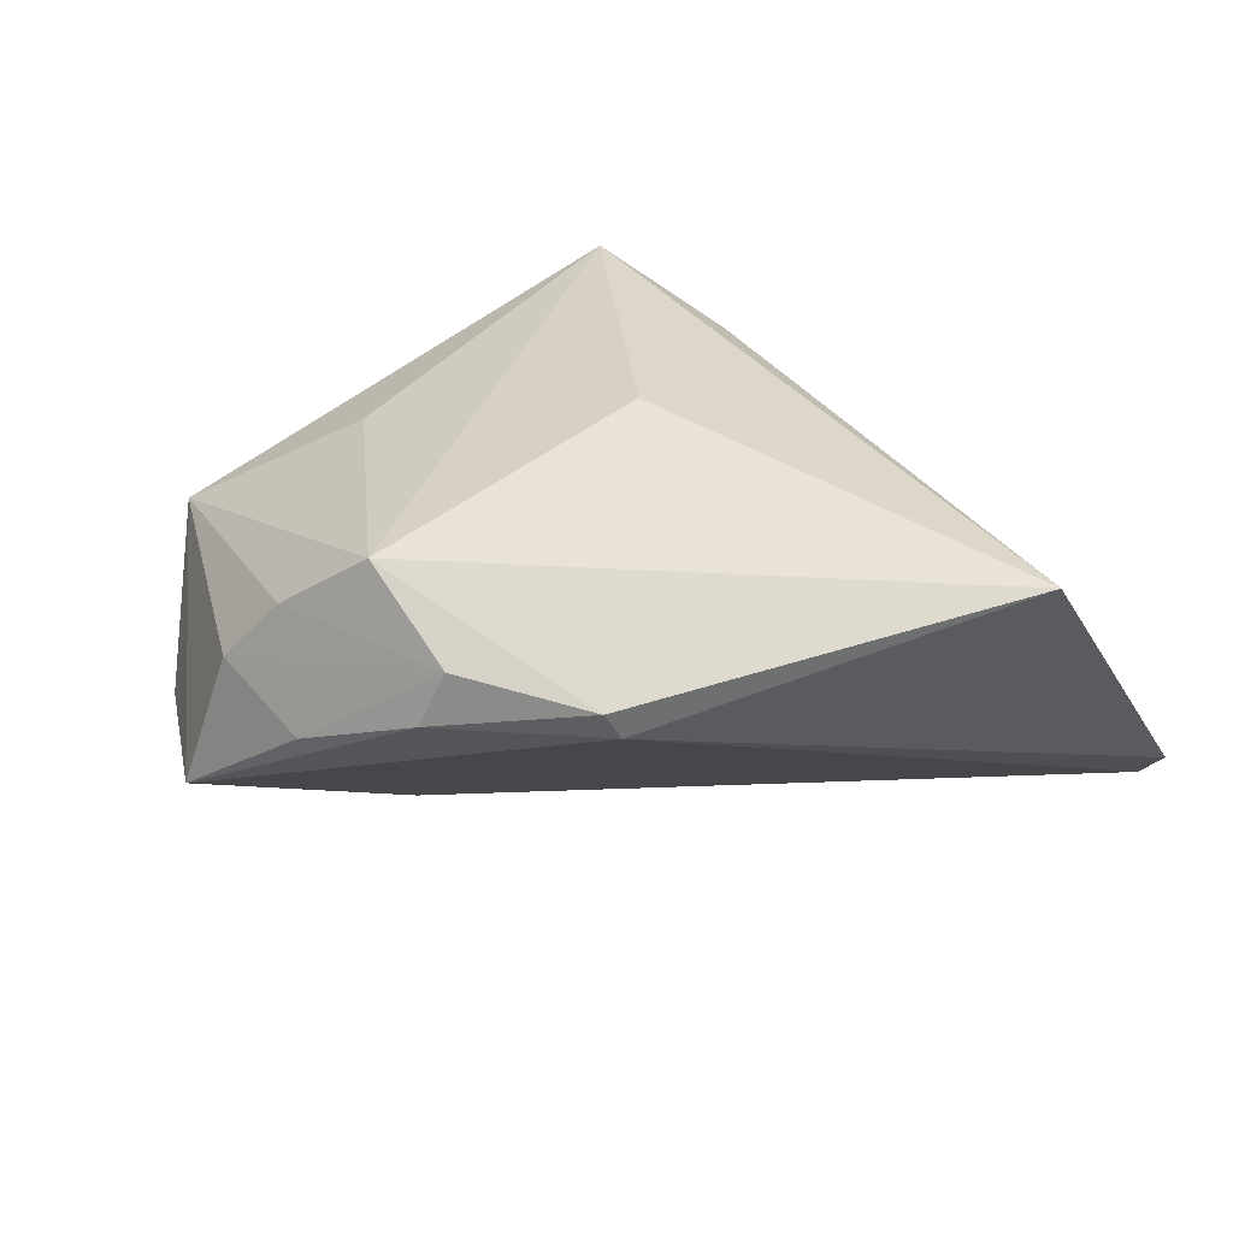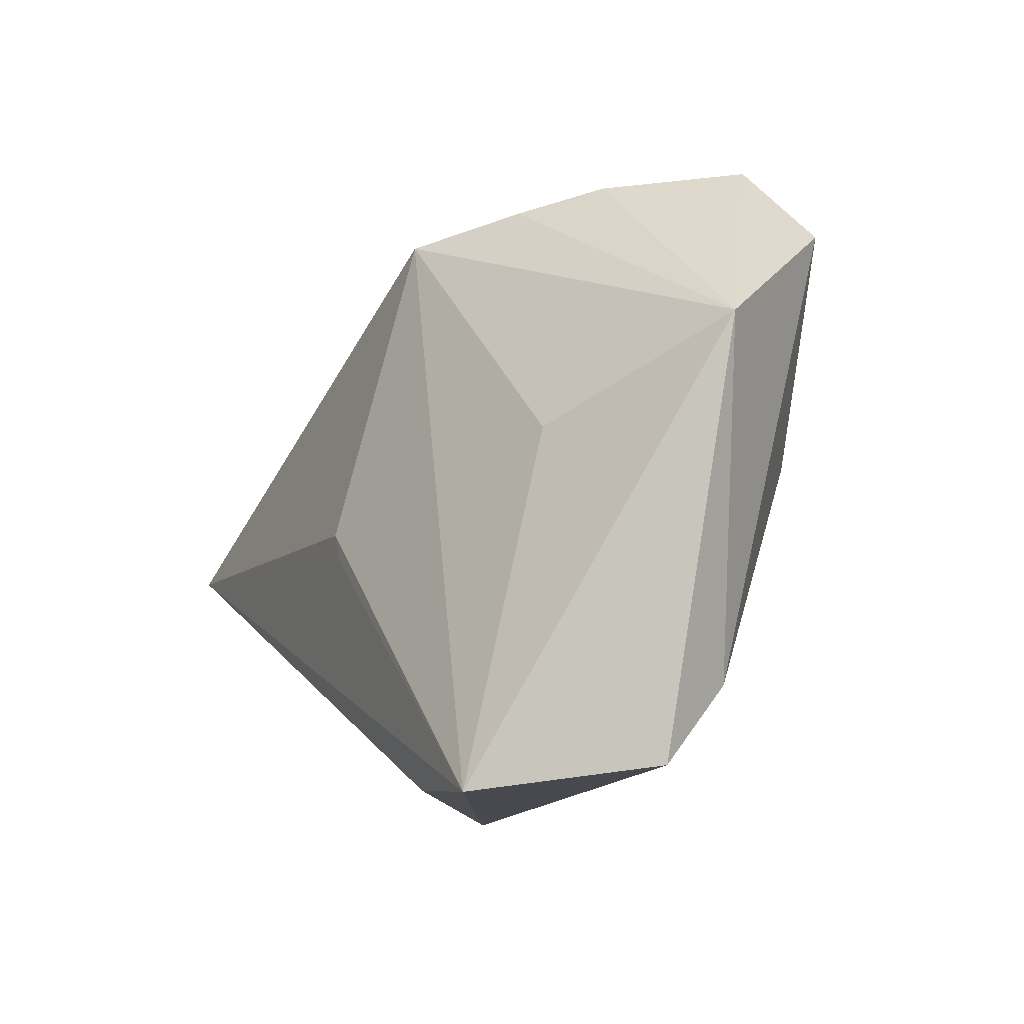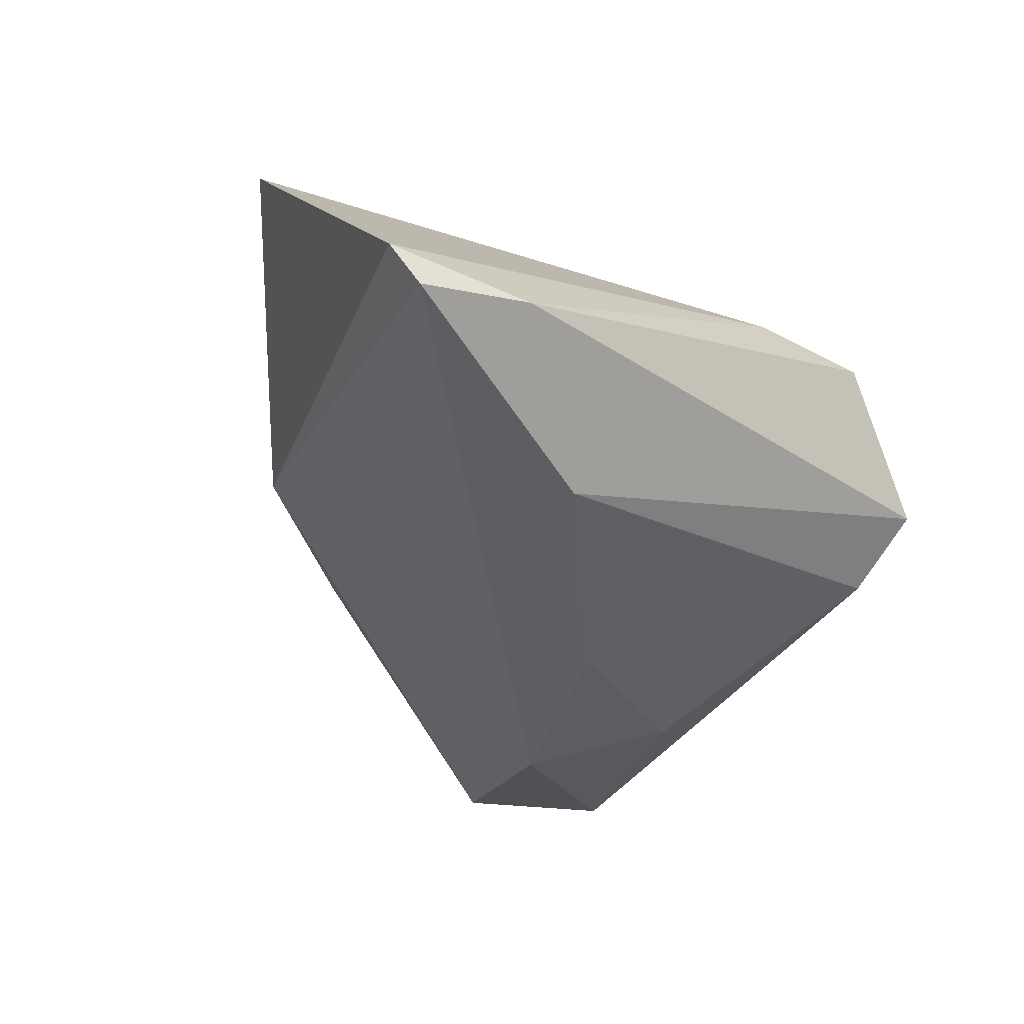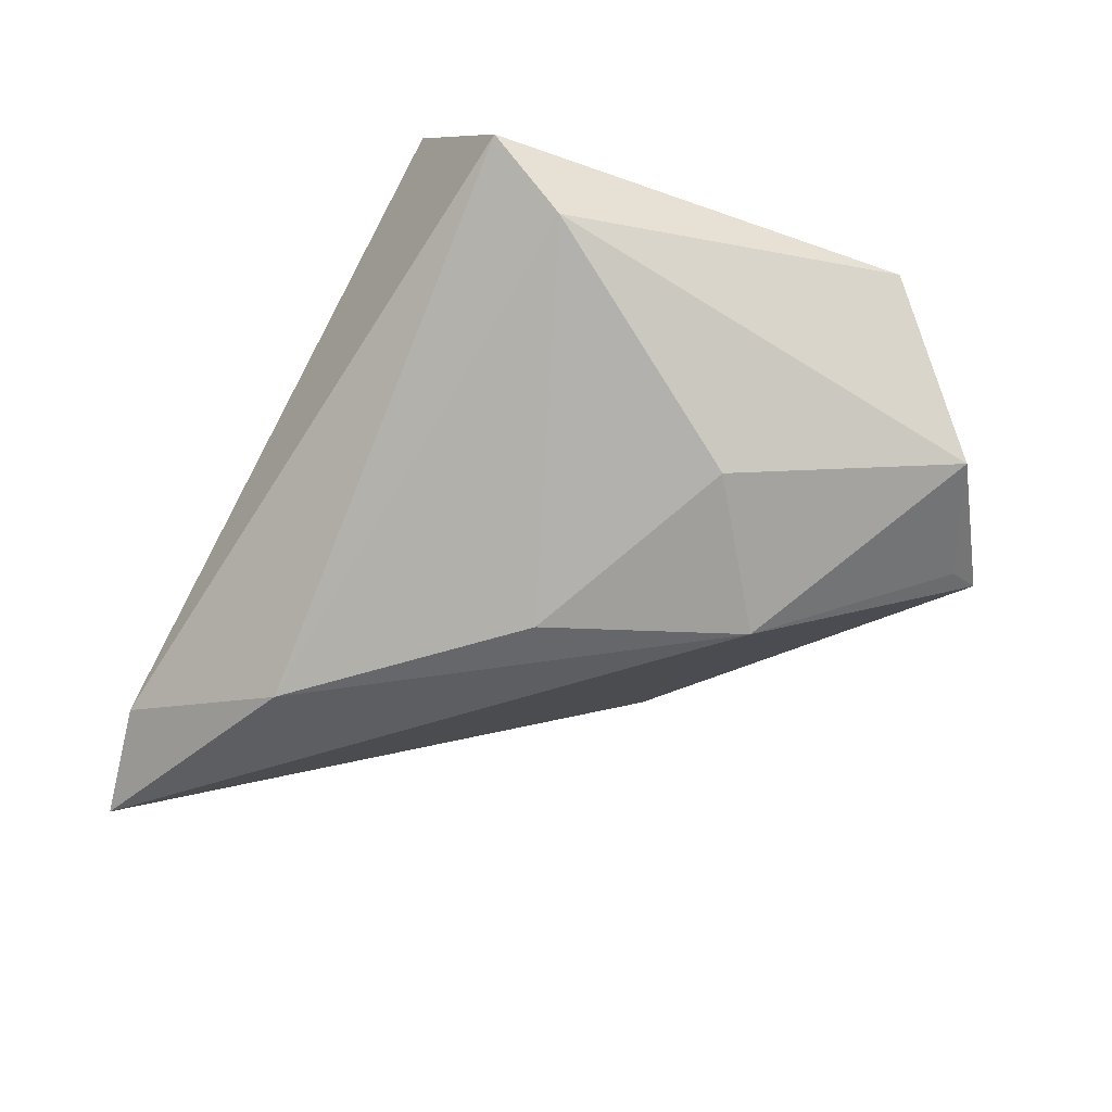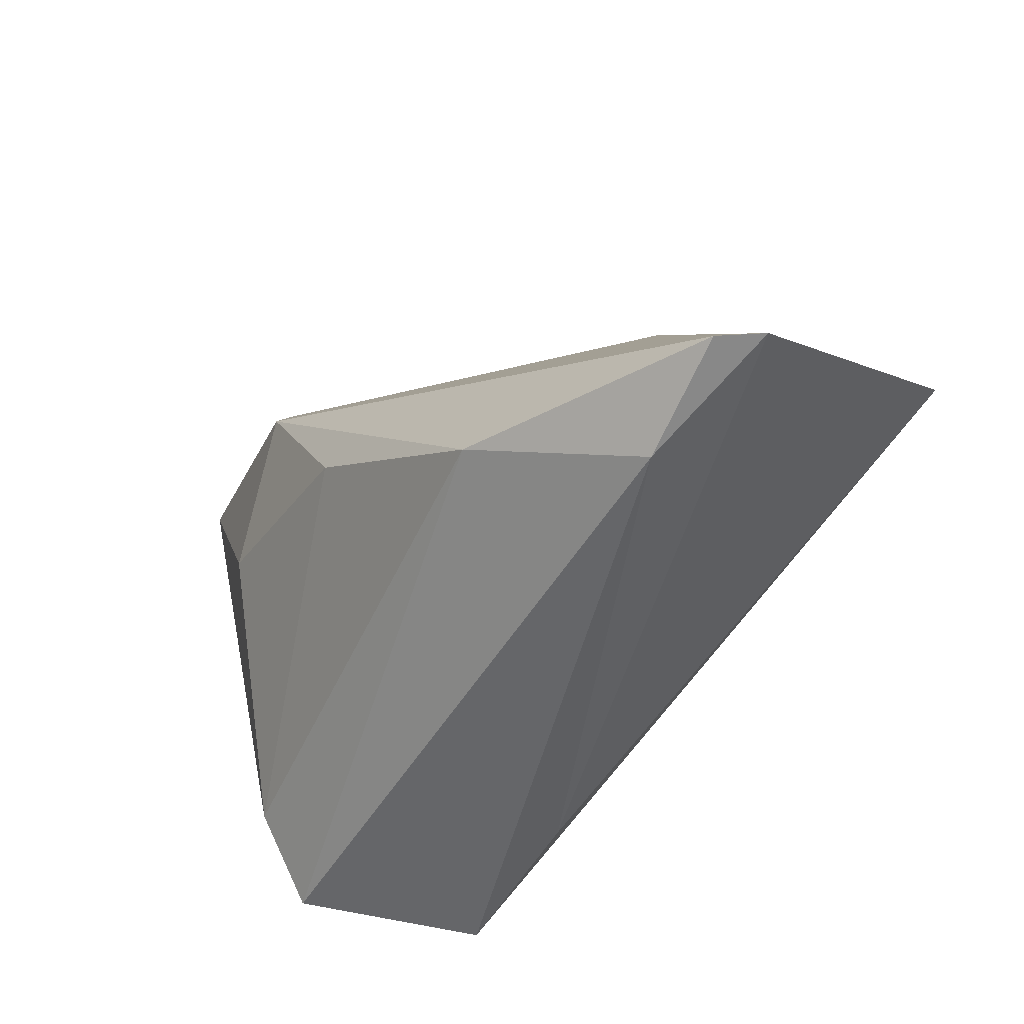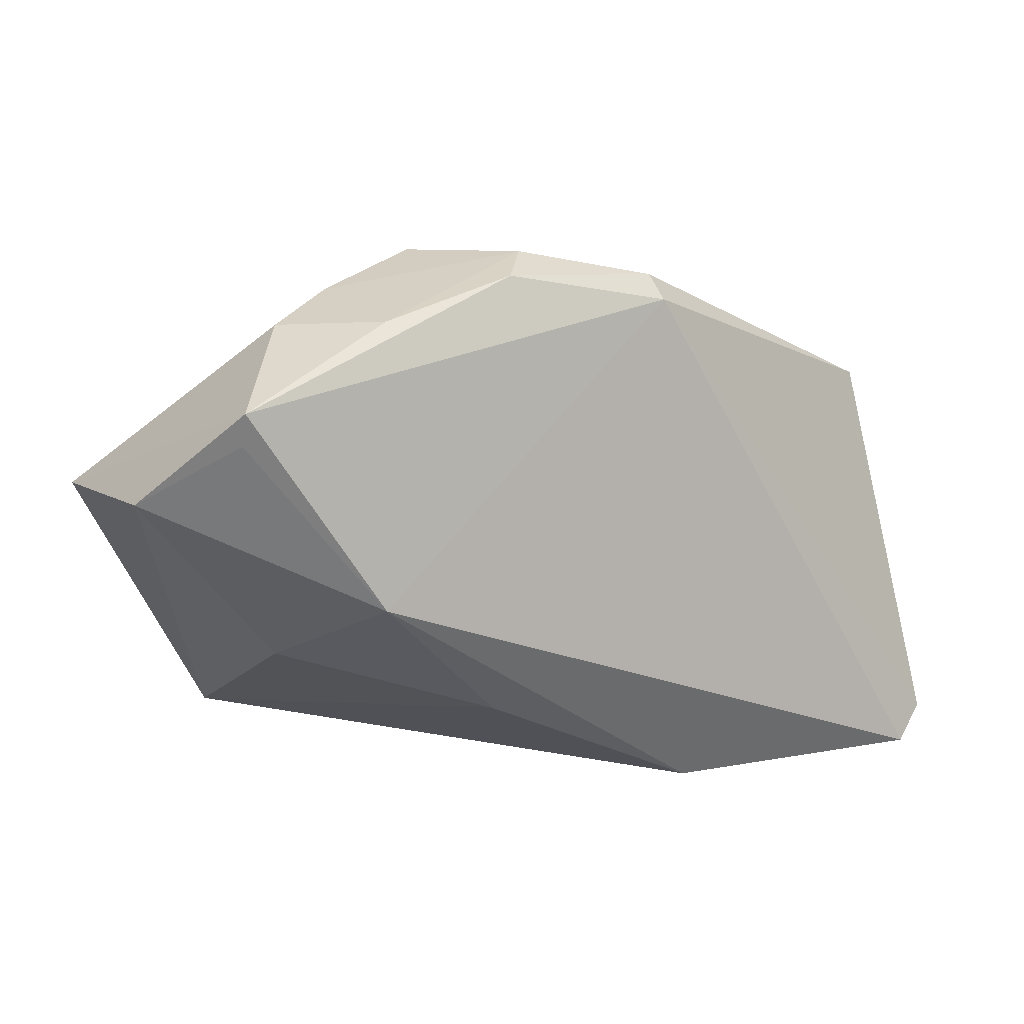
<metadata>
{"format":"obj","ext":"obj","renderer":"f3d","projection":"perspective","resolution":1024,"background":"white","views":[{"elev":33.8,"azim":-143.9,"up":"+Z"},{"elev":-11.0,"azim":60.9,"up":"+Y"},{"elev":-41.3,"azim":-46.8,"up":"+Z"},{"elev":-52.1,"azim":57.8,"up":"+Z"},{"elev":-51.0,"azim":-133.9,"up":"+Y"},{"elev":48.2,"azim":170.3,"up":"+Y"}]}
</metadata>
<code>
v 0.01642 0.01997 -0.02773
v -0.05661 -0.03077 -0.02247
v -0.05753 0.0007474 0.0214
v 0.0305 0.006592 -0.02123
v 0.003679 -0.002401 -0.02773
v 0.03284 0.007497 0.0149
v -0.06034 -0.02935 -0.01773
v 0.007048 0.03599 0.01907
v -0.004285 0.04212 0.005016
v 0.03026 0.04505 -0.01642
v -0.001627 -0.004375 0.02505
v -0.04289 -0.0351 -0.01808
v 0.04133 -0.02275 -0.004217
v 0.02541 0.04144 0.001779
v -0.02342 0.03468 0.01048
v -0.002357 -0.0008321 0.02543
v 0.00795 -0.0337 0.01784
v 0.02846 -0.0351 0.02299
v -0.02475 0.03315 0.007053
v 0.01217 0.04399 -0.00264
v -0.0228 -0.02357 -0.02773
v 0.0422 -0.03228 0.004258
v 0.03109 0.04098 -0.0176
v 0.04463 0.03241 -0.01678
v 0.05349 0.01838 0.001623
v -0.006526 0.03991 0.01185
v 0.01857 0.03877 0.01016
f 17 3 7
f 18 3 17
f 25 18 22
f 22 13 25
f 24 10 25
f 25 13 24
f 11 3 18
f 18 16 11
f 11 16 3
f 10 24 23
f 13 5 4
f 4 24 13
f 6 18 25
f 3 16 8
f 8 6 25
f 8 16 18
f 18 6 8
f 21 5 13
f 13 22 21
f 1 4 5
f 24 4 1
f 1 23 24
f 10 23 1
f 5 21 1
f 1 21 2
f 3 8 15
f 25 10 14
f 12 21 22
f 2 21 12
f 12 22 18
f 7 2 12
f 18 17 12
f 12 17 7
f 10 1 19
f 19 1 2
f 19 2 7
f 7 3 19
f 3 15 19
f 10 19 9
f 9 19 15
f 27 8 25
f 25 14 27
f 20 14 10
f 10 9 20
f 26 20 9
f 8 27 26
f 26 27 14
f 14 20 26
f 26 15 8
f 26 9 15

</code>
